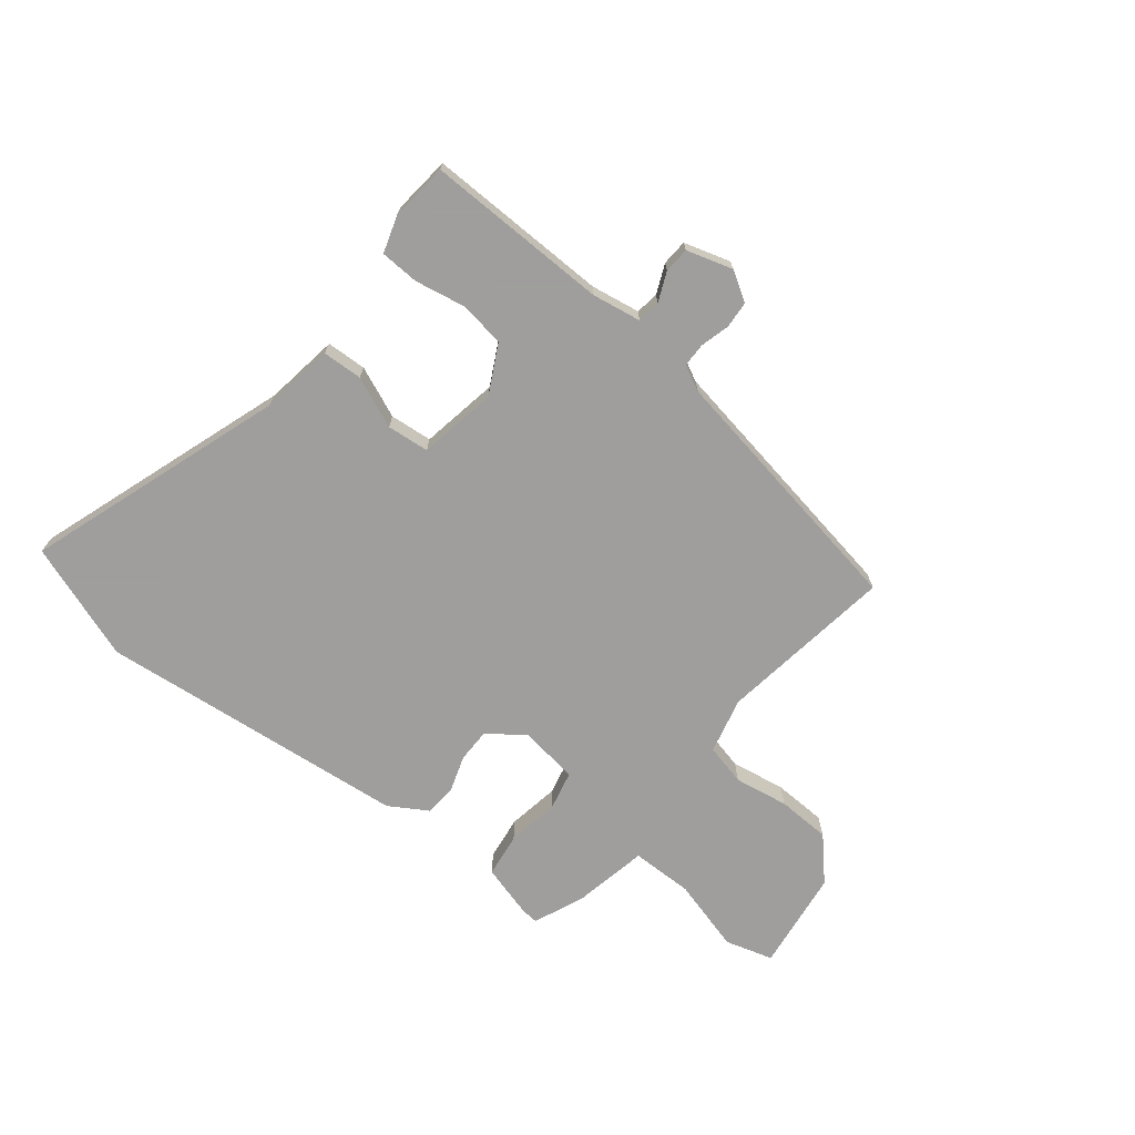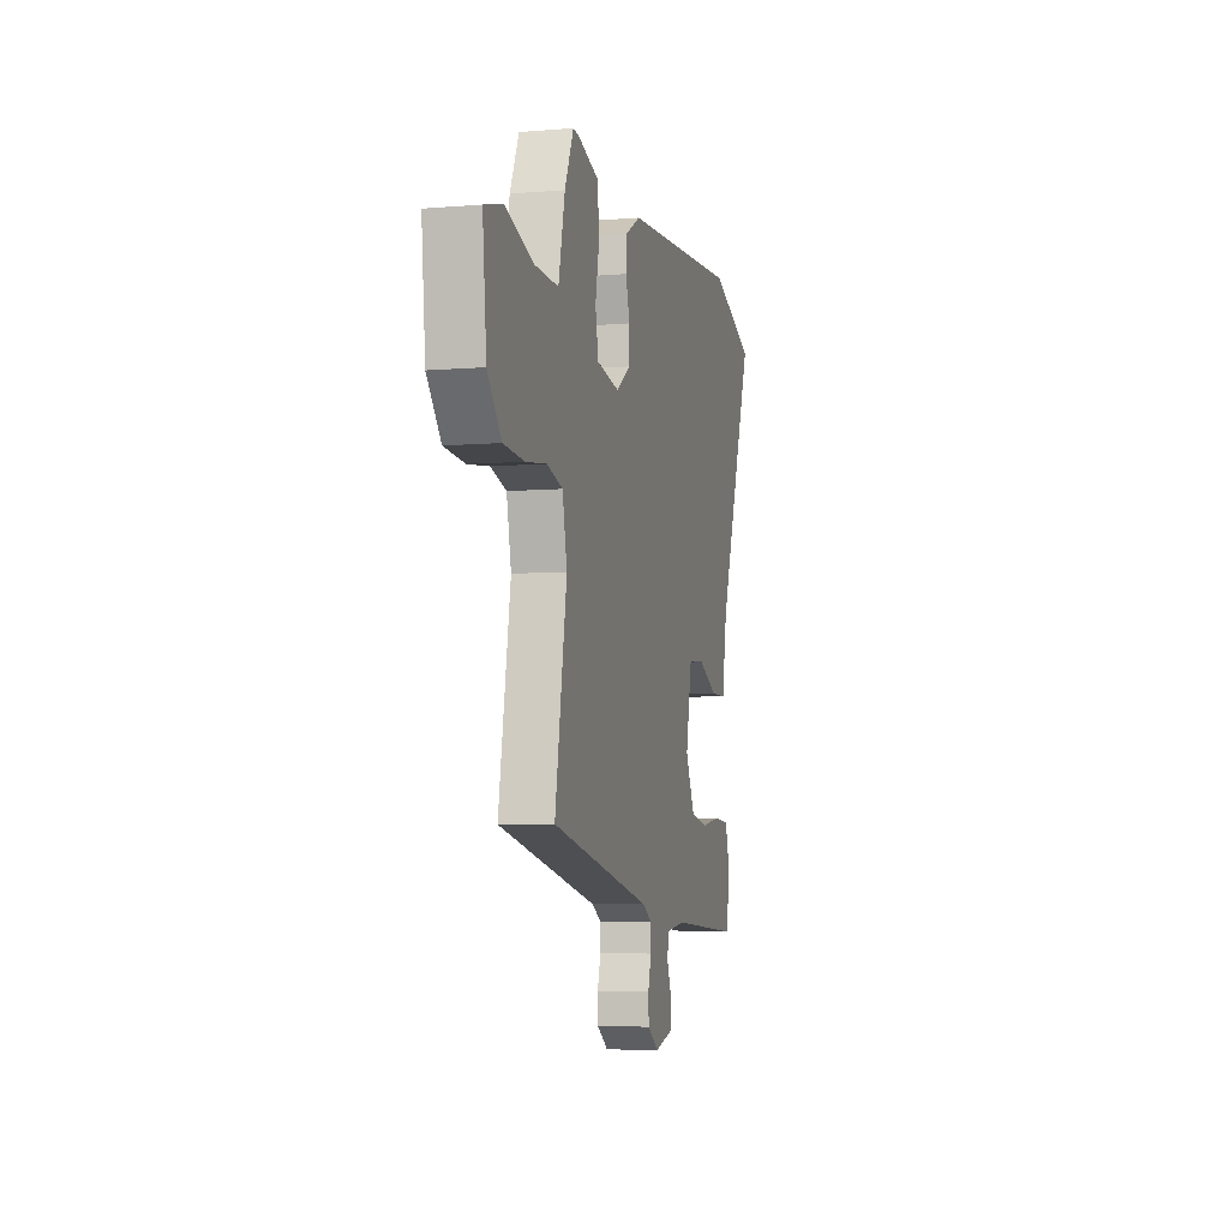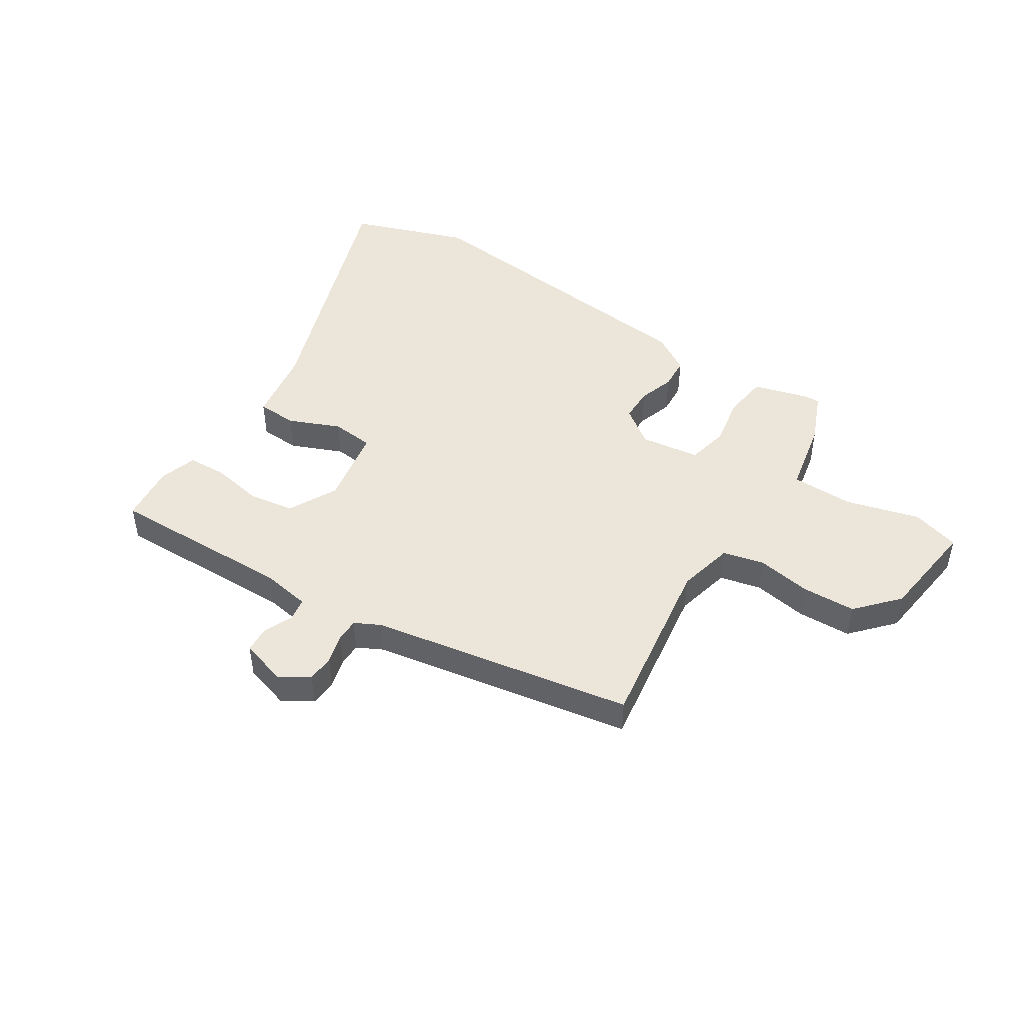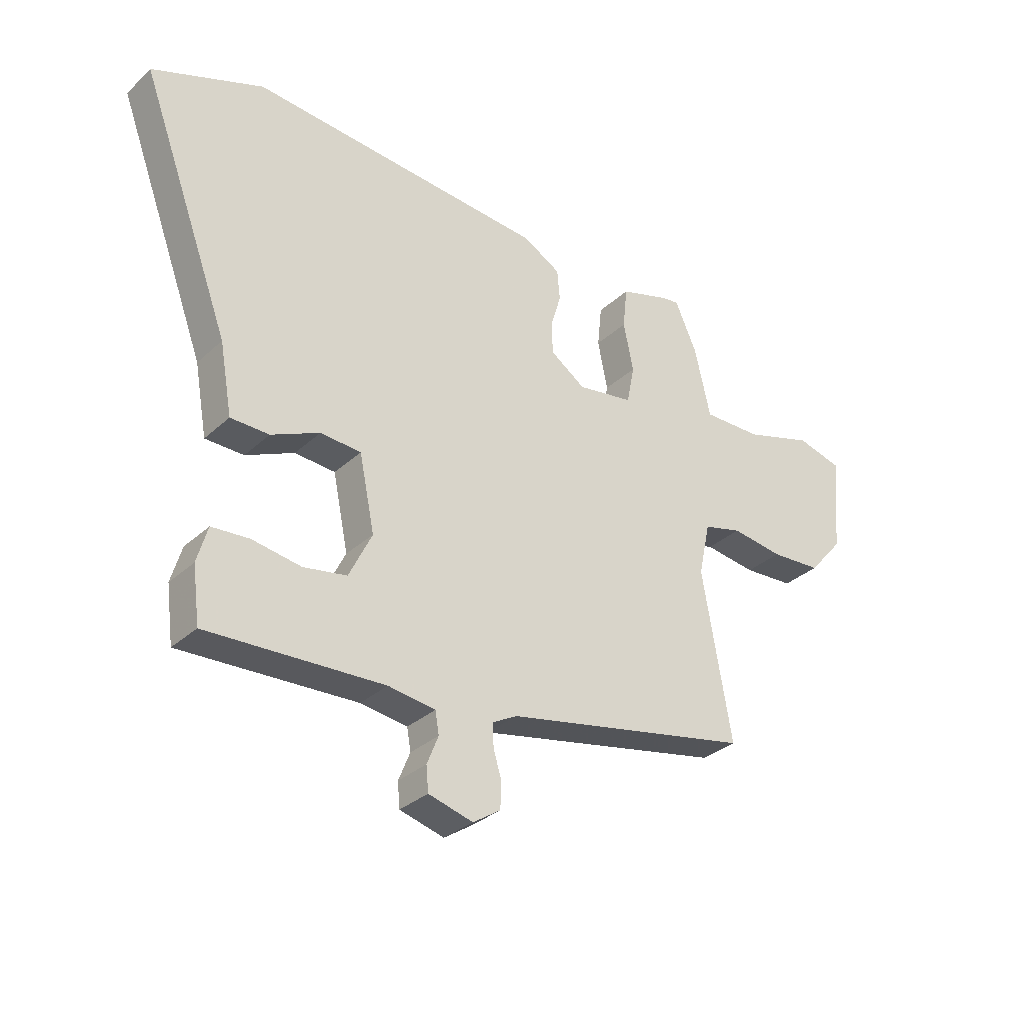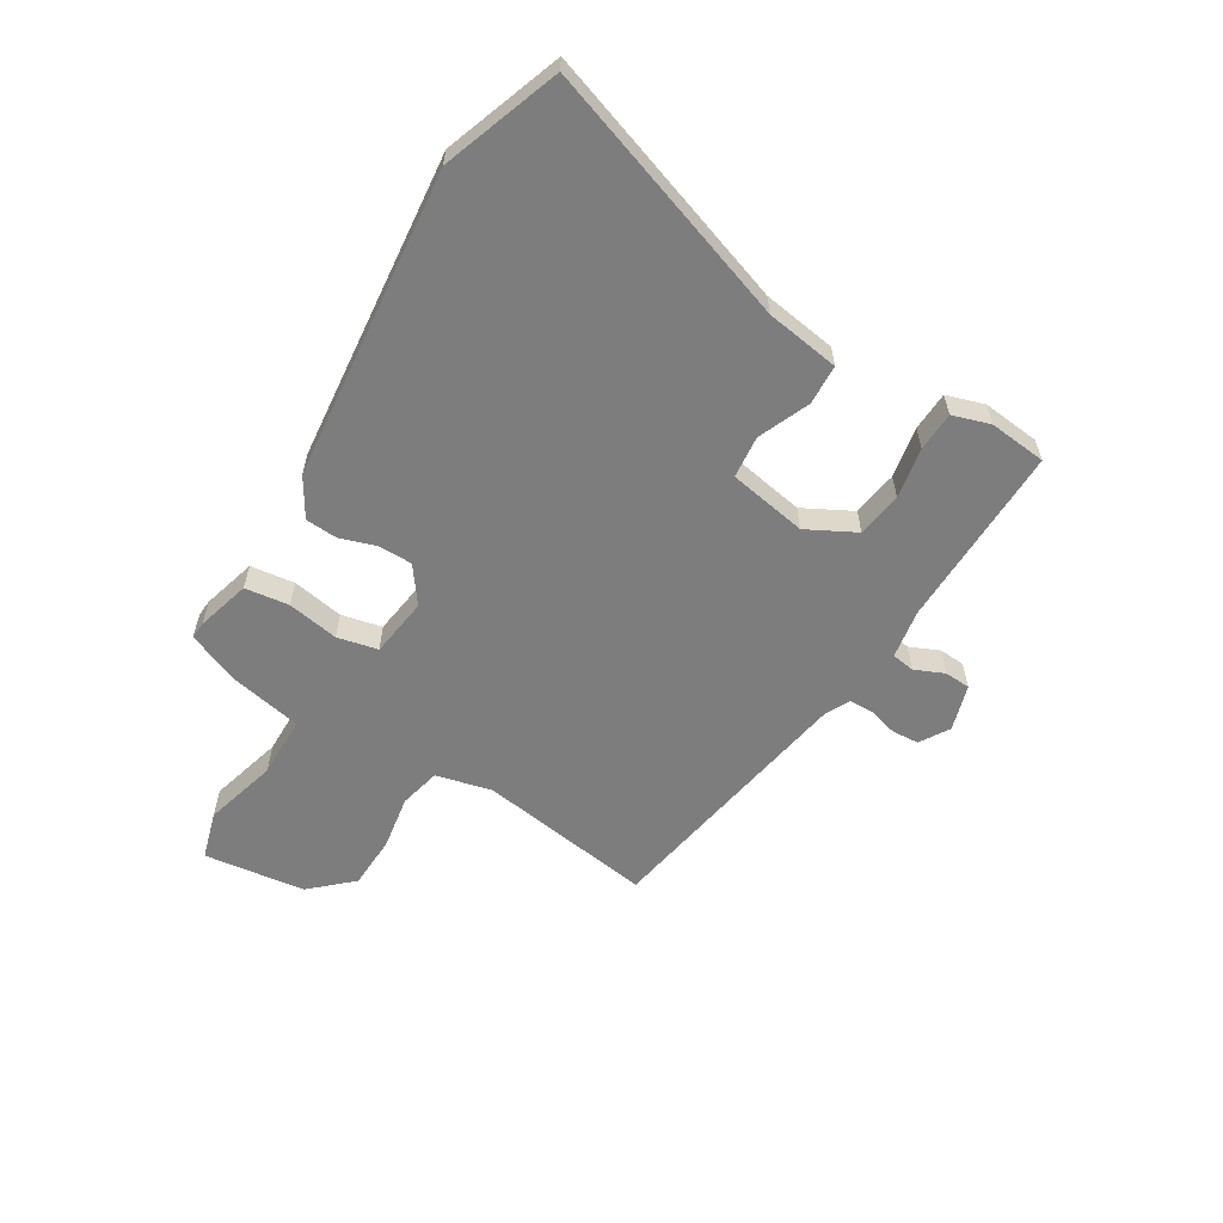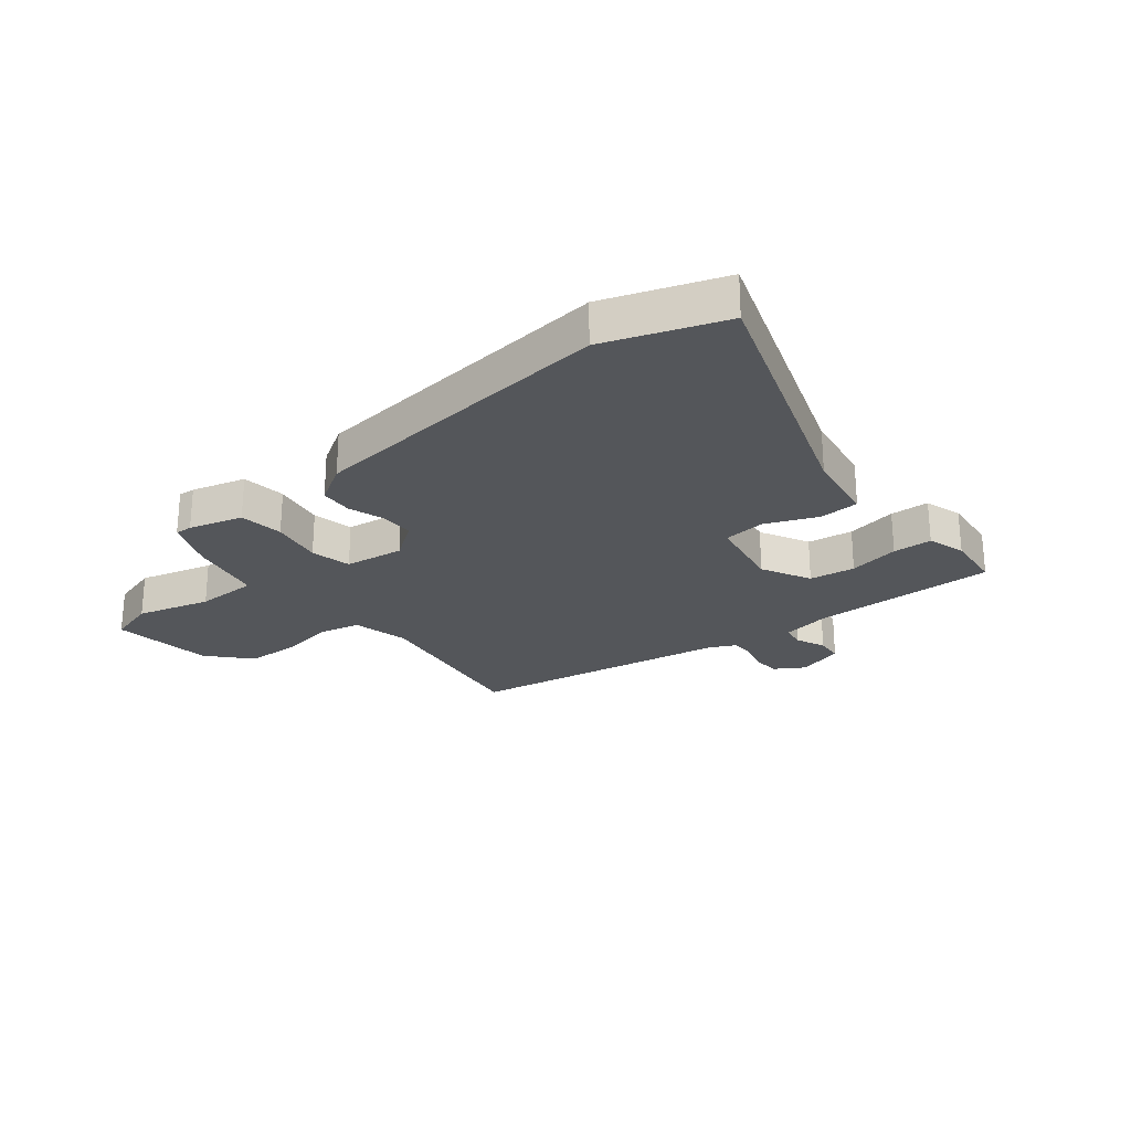
<metadata>
{"format":"obj","ext":"obj","renderer":"f3d","projection":"perspective","resolution":1024,"background":"white","views":[{"elev":-71.1,"azim":143.1,"up":"+Y"},{"elev":-6.3,"azim":-76.1,"up":"+Z"},{"elev":47.0,"azim":-145.8,"up":"+Y"},{"elev":-31.9,"azim":141.7,"up":"+Z"},{"elev":-59.1,"azim":60.3,"up":"+Y"},{"elev":-25.1,"azim":40.4,"up":"+Y"}]}
</metadata>
<code>
v 0.463 0.07 0.514
v 0.665 0.07 0.436
v 0.499 0.07 -0.009
v 0.476 0.07 -0.137
v 0.406 0.07 -0.138
v 0.318 0.07 -0.098
v 0.244 0.07 -0.103
v 0.216 0.07 -0.239
v 0.258 0.07 -0.325
v 0.337 0.07 -0.339
v 0.426 0.07 -0.325
v 0.494 0.07 -0.33
v 0.513 0.07 -0.396
v 0.5 0.07 -0.496
v 0.18 0.07 -0.481
v 0.094 0.07 -0.493
v 0.087 0.07 -0.533
v 0.108 0.07 -0.585
v 0.104 0.07 -0.63
v 0.023 0.07 -0.652
v -0.027 0.07 -0.619
v -0.029 0.07 -0.572
v -0.014 0.07 -0.522
v -0.013 0.07 -0.48
v -0.057 0.07 -0.456
v -0.51 0.07 -0.364
v -0.457 0.07 -0.059
v -0.478 0.07 0.039
v -0.549 0.07 0.058
v -0.644 0.07 0.045
v -0.737 0.07 0.051
v -0.8 0.07 0.124
v -0.818 0.07 0.301
v -0.734 0.07 0.323
v -0.607 0.07 0.284
v -0.499 0.07 0.282
v -0.47 0.07 0.409
v -0.43 0.07 0.498
v -0.401 0.07 0.495
v -0.308 0.07 0.466
v -0.3 0.07 0.389
v -0.318 0.07 0.3
v -0.304 0.07 0.229
v -0.201 0.07 0.212
v -0.137 0.07 0.256
v -0.135 0.07 0.315
v -0.154 0.07 0.378
v -0.149 0.07 0.434
v -0.081 0.07 0.473
v 0.463 0 0.514
v 0.665 0 0.436
v 0.499 0 -0.009
v 0.476 0 -0.137
v 0.406 0 -0.138
v 0.318 0 -0.098
v 0.244 0 -0.103
v 0.216 0 -0.239
v 0.258 0 -0.325
v 0.337 0 -0.339
v 0.426 0 -0.325
v 0.494 0 -0.33
v 0.513 0 -0.396
v 0.5 0 -0.496
v 0.18 0 -0.481
v 0.094 0 -0.493
v 0.087 0 -0.533
v 0.108 0 -0.585
v 0.104 0 -0.63
v 0.023 0 -0.652
v -0.027 0 -0.619
v -0.029 0 -0.572
v -0.014 0 -0.522
v -0.013 0 -0.48
v -0.057 0 -0.456
v -0.51 0 -0.364
v -0.457 0 -0.059
v -0.478 0 0.039
v -0.549 0 0.058
v -0.644 0 0.045
v -0.737 0 0.051
v -0.8 0 0.124
v -0.818 0 0.301
v -0.734 0 0.323
v -0.607 0 0.284
v -0.499 0 0.282
v -0.47 0 0.409
v -0.43 0 0.498
v -0.401 0 0.495
v -0.308 0 0.466
v -0.3 0 0.389
v -0.318 0 0.3
v -0.304 0 0.229
v -0.201 0 0.212
v -0.137 0 0.256
v -0.135 0 0.315
v -0.154 0 0.378
v -0.149 0 0.434
v -0.081 0 0.473
f 1 2 3
f 49 1 3
f 48 49 3
f 47 48 3
f 46 47 3
f 4 5 6
f 3 4 6
f 46 3 6
f 45 46 6
f 44 45 6 7
f 43 44 7 8
f 40 41 42
f 39 40 42
f 38 39 42
f 37 38 42
f 36 37 42
f 36 42 43
f 43 8 9
f 36 43 9
f 35 36 9
f 33 34 35
f 32 33 35
f 31 32 35
f 30 31 35
f 29 30 35
f 28 29 35
f 25 26 27
f 24 25 27 28
f 21 22 23
f 20 21 23
f 19 20 23
f 18 19 23
f 17 18 23
f 16 17 23 24
f 28 35 9
f 24 28 9
f 16 24 9
f 15 16 9
f 13 14 15
f 12 13 15
f 11 12 15
f 10 11 15
f 9 10 15
f 52 51 50
f 52 50 98
f 52 98 97
f 52 97 96
f 52 96 95
f 55 54 53
f 55 53 52
f 55 52 95
f 55 95 94
f 56 55 94 93
f 57 56 93 92
f 91 90 89
f 91 89 88
f 91 88 87
f 91 87 86
f 91 86 85
f 92 91 85
f 58 57 92
f 58 92 85
f 58 85 84
f 84 83 82
f 84 82 81
f 84 81 80
f 84 80 79
f 84 79 78
f 84 78 77
f 76 75 74
f 77 76 74 73
f 72 71 70
f 72 70 69
f 72 69 68
f 72 68 67
f 72 67 66
f 73 72 66 65
f 58 84 77
f 58 77 73
f 58 73 65
f 58 65 64
f 64 63 62
f 64 62 61
f 64 61 60
f 64 60 59
f 64 59 58
f 1 50 51 2
f 2 51 52 3
f 3 52 53 4
f 4 53 54 5
f 5 54 55 6
f 6 55 56 7
f 7 56 57 8
f 8 57 58 9
f 9 58 59 10
f 10 59 60 11
f 11 60 61 12
f 12 61 62 13
f 13 62 63 14
f 14 63 64 15
f 15 64 65 16
f 16 65 66 17
f 17 66 67 18
f 18 67 68 19
f 19 68 69 20
f 20 69 70 21
f 21 70 71 22
f 22 71 72 23
f 23 72 73 24
f 24 73 74 25
f 25 74 75 26
f 26 75 76 27
f 27 76 77 28
f 28 77 78 29
f 29 78 79 30
f 30 79 80 31
f 31 80 81 32
f 32 81 82 33
f 33 82 83 34
f 34 83 84 35
f 35 84 85 36
f 36 85 86 37
f 37 86 87 38
f 38 87 88 39
f 39 88 89 40
f 40 89 90 41
f 41 90 91 42
f 42 91 92 43
f 43 92 93 44
f 44 93 94 45
f 45 94 95 46
f 46 95 96 47
f 47 96 97 48
f 48 97 98 49
f 49 98 50 1

</code>
